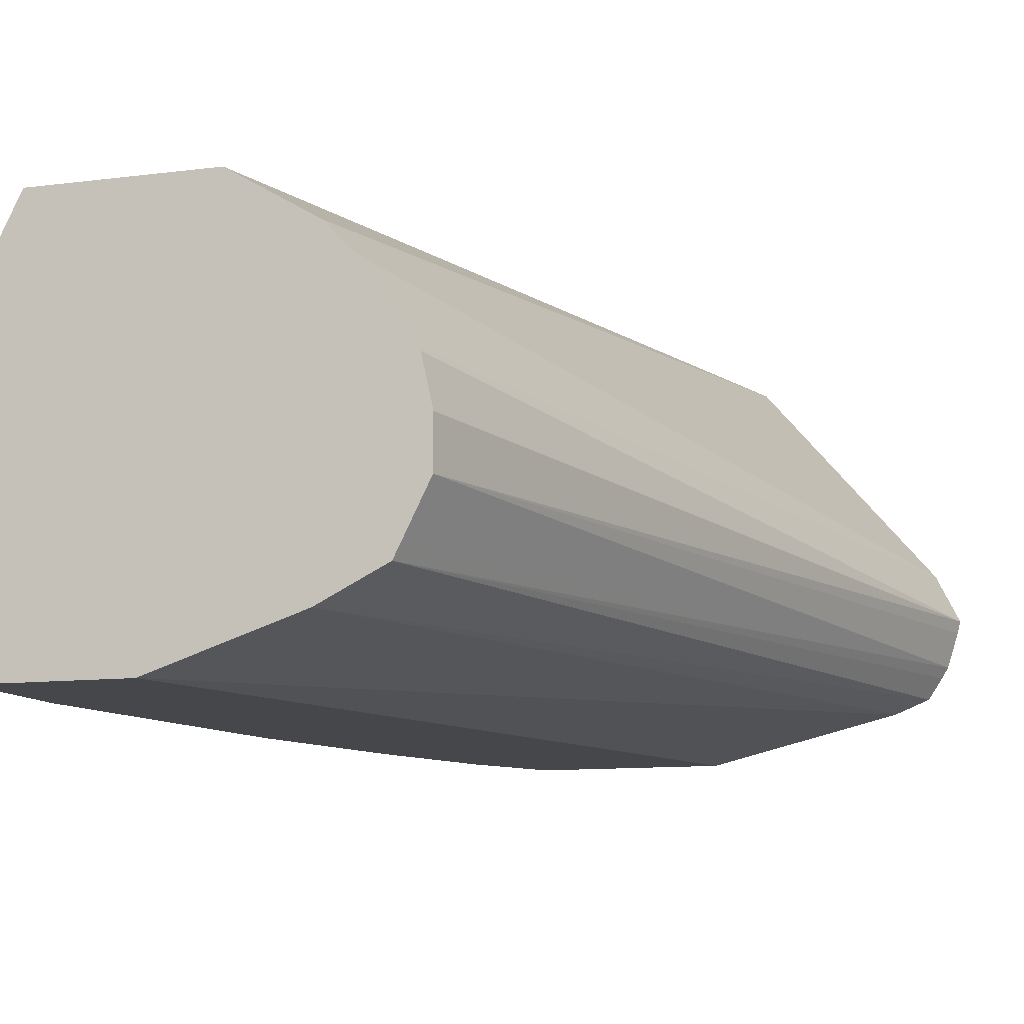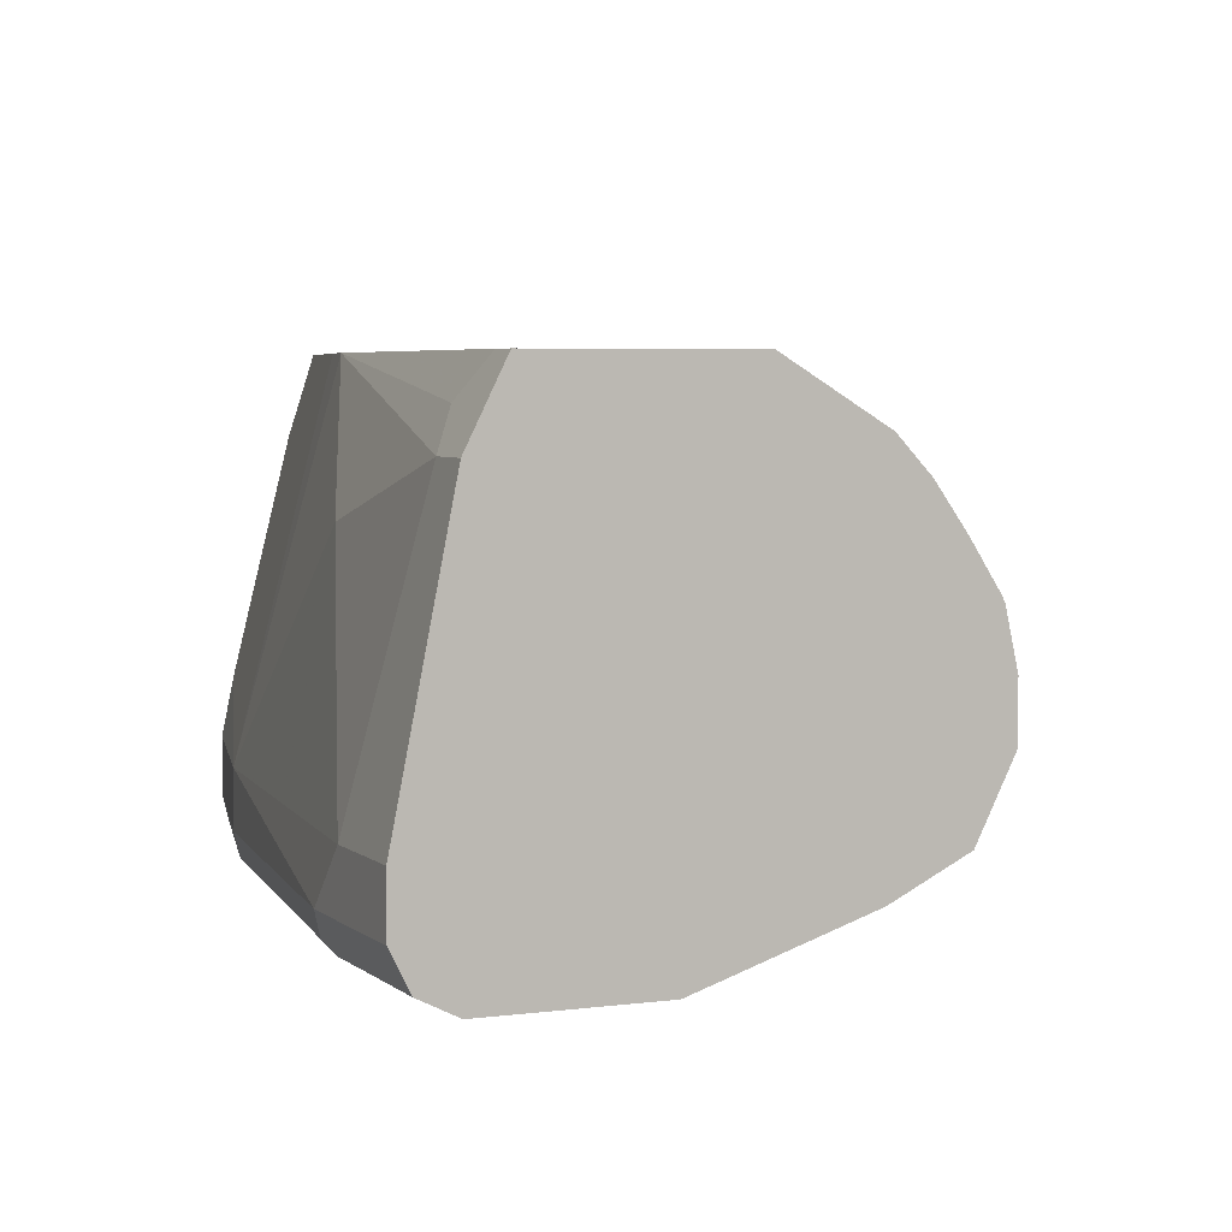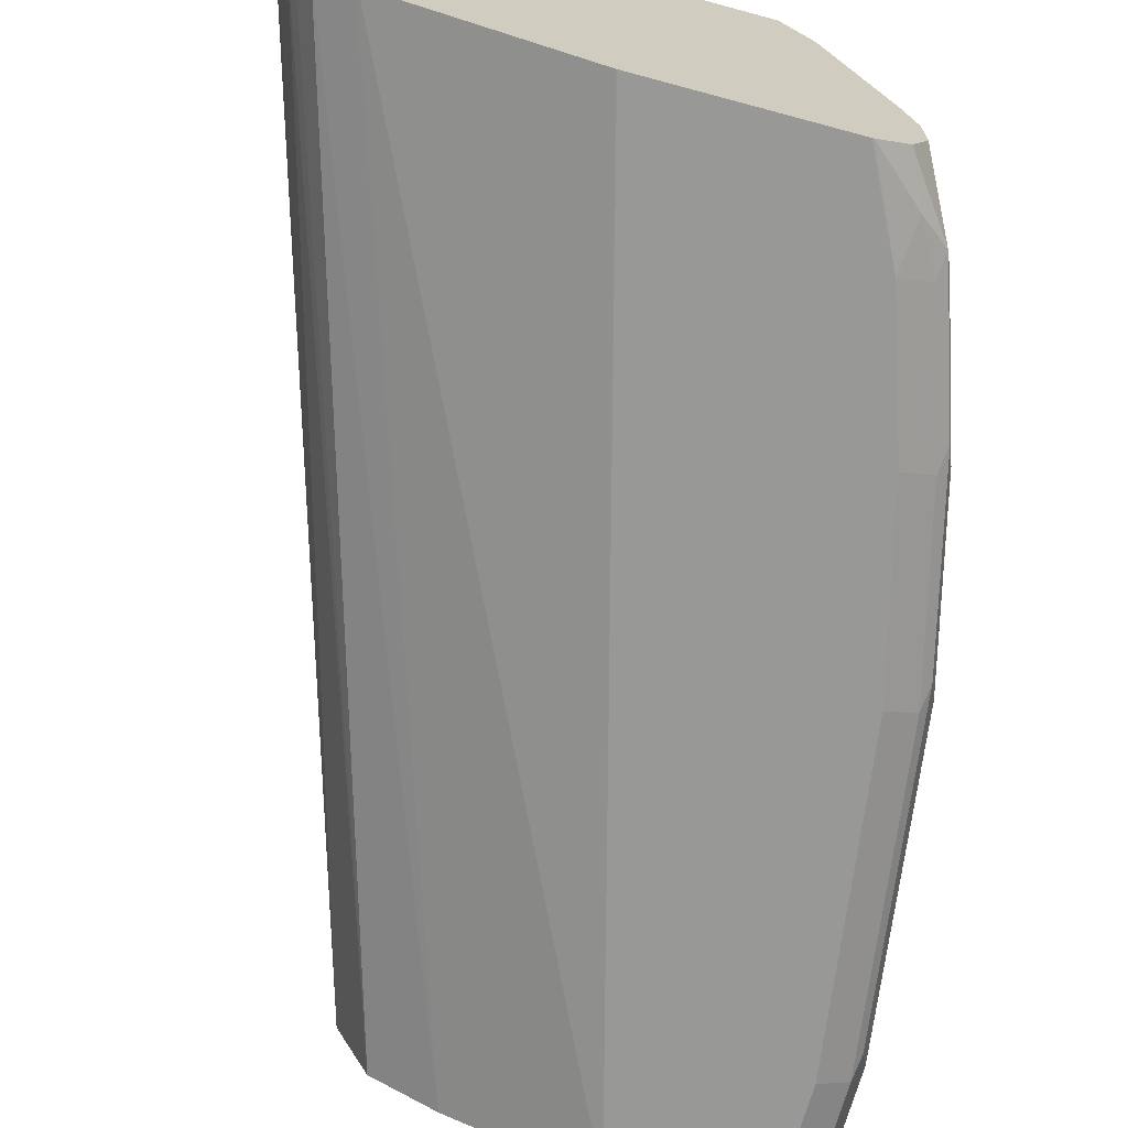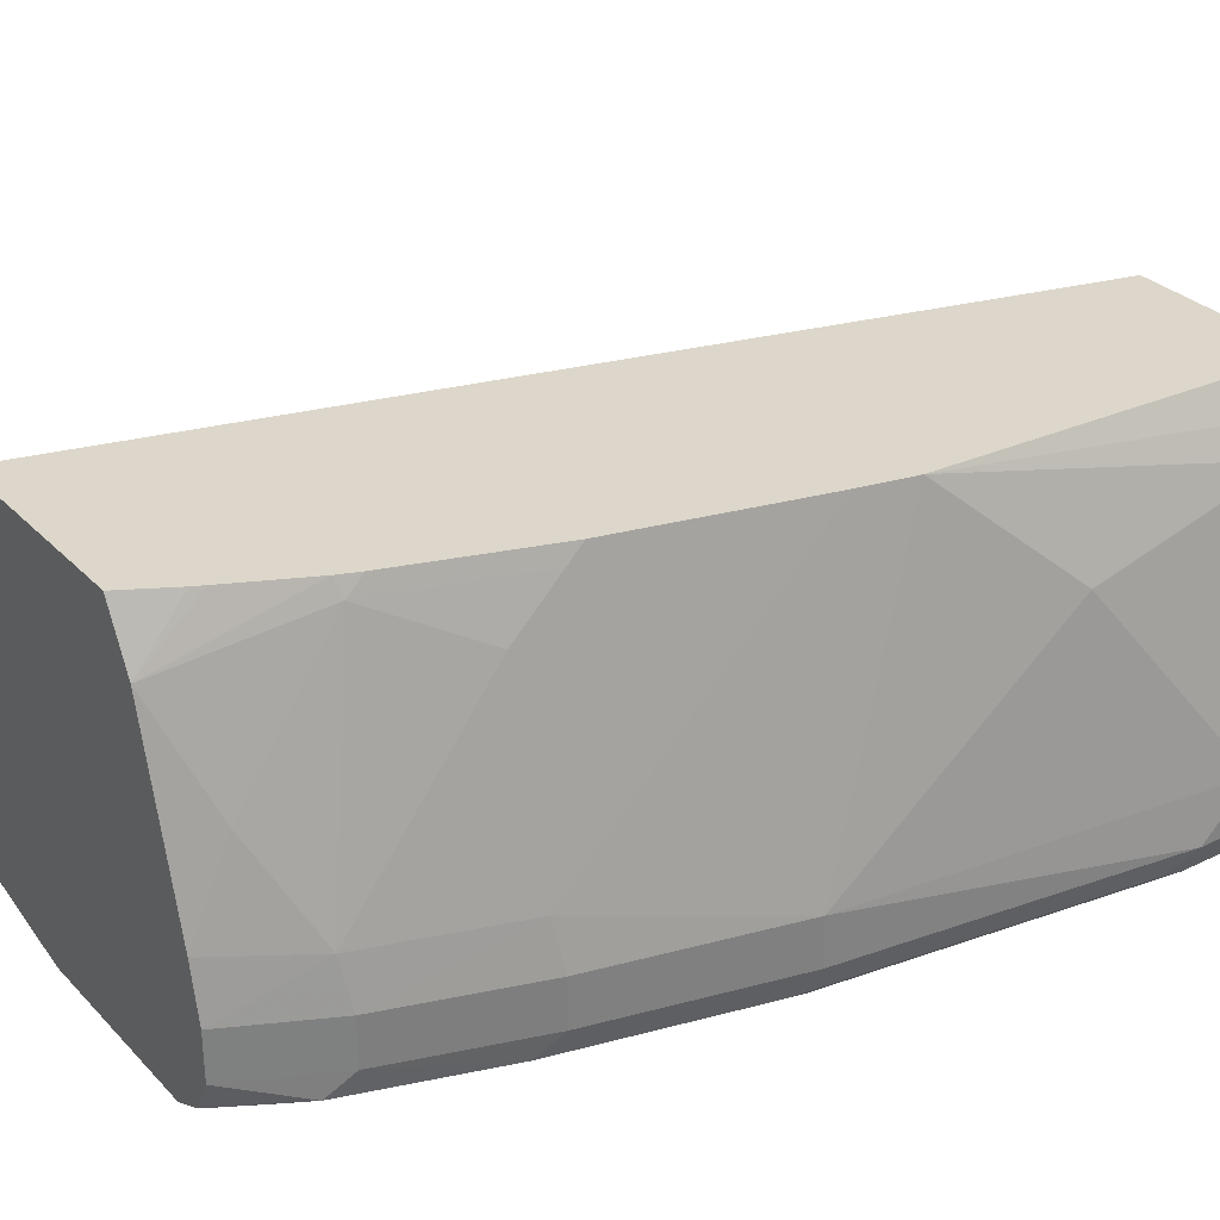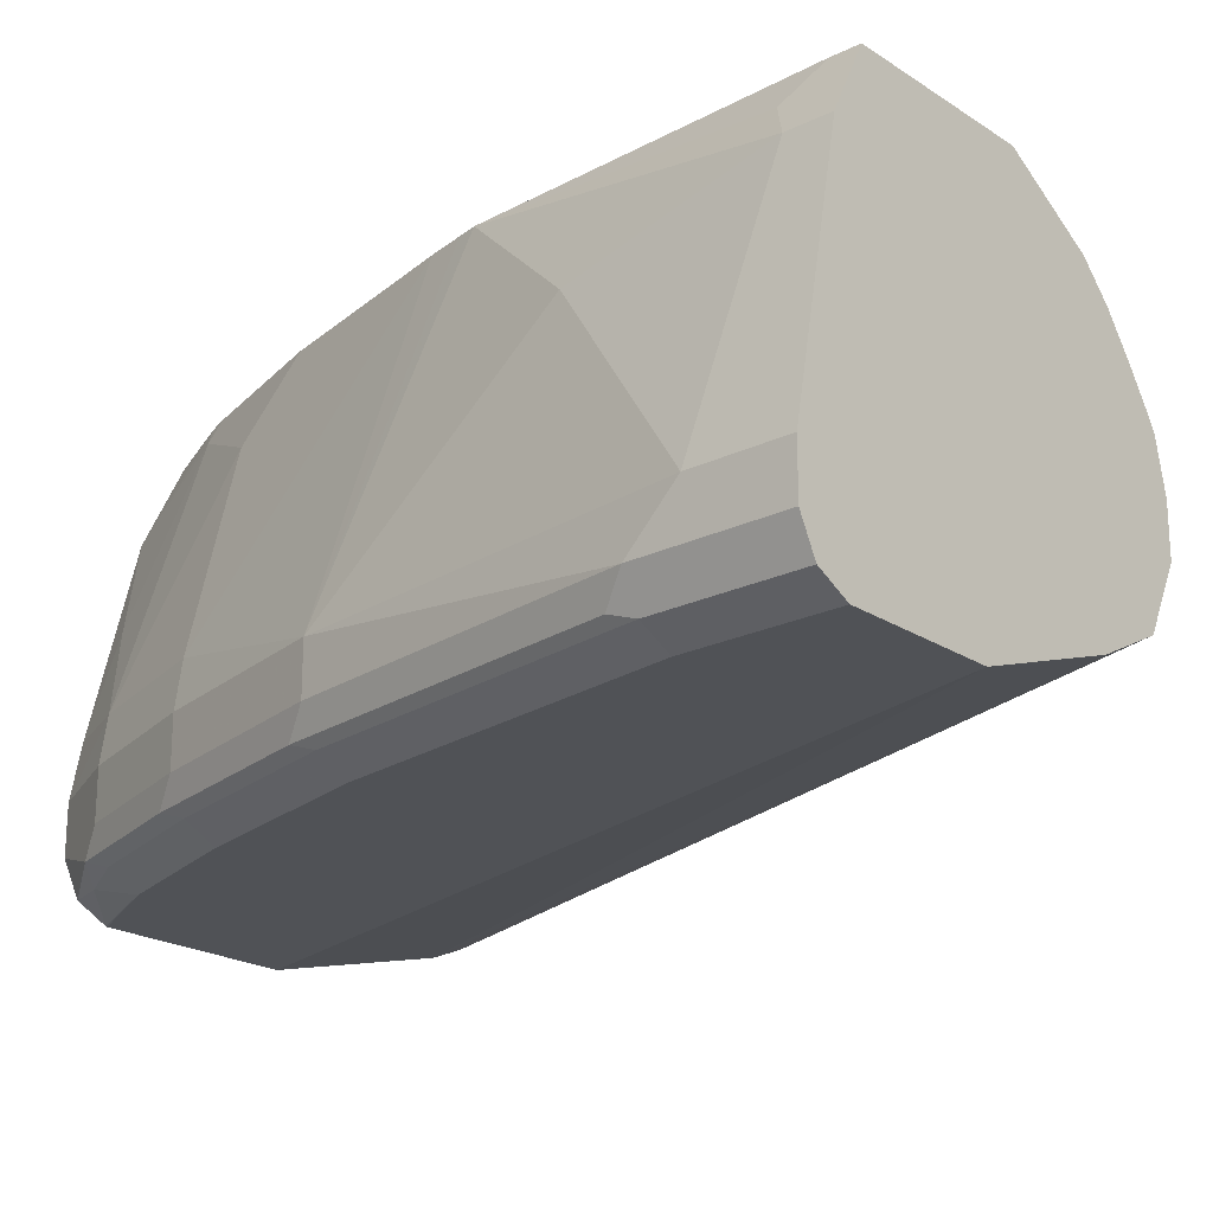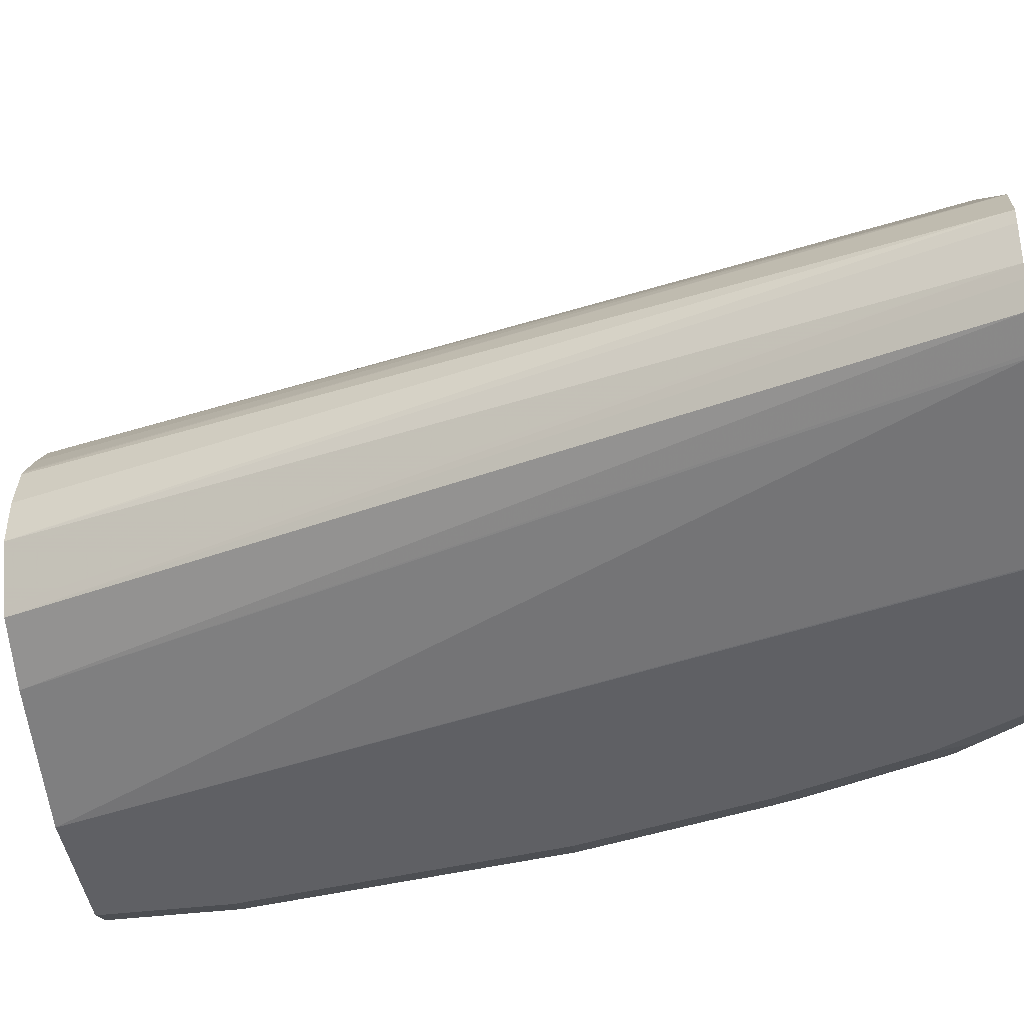
<metadata>
{"format":"obj","ext":"obj","renderer":"f3d","projection":"perspective","resolution":1024,"background":"white","views":[{"elev":-10.6,"azim":-162.1,"up":"+Y"},{"elev":4.5,"azim":156.2,"up":"+Y"},{"elev":-68.5,"azim":-15.1,"up":"+Y"},{"elev":30.5,"azim":54.8,"up":"+Y"},{"elev":-21.1,"azim":131.0,"up":"+Y"},{"elev":-43.6,"azim":-82.0,"up":"+Y"}]}
</metadata>
<code>
v 0.6339 -0.2615 0.3815
v 0.6352 -0.2667 0.3815
v 0.643 -0.2433 0.3815
v 0.7486 -0.2217 0.002632
v 0.7442 -0.2414 0.002632
v 0.7442 -0.2615 0.002632
v 0.6399 -0.2816 0.3815
v 0.6439 -0.2416 0.3815
v 0.7495 -0.22 0.002632
v 0.7456 -0.2641 0.002632
v 0.6426 -0.2862 0.3815
v 0.7556 -0.2842 0.002632
v 0.7576 -0.2883 0.002632
v 0.6441 -0.2412 0.3815
v 0.7506 -0.2181 0.002632
v 0.6487 -0.2954 0.3815
v 0.7844 -0.3017 0.002632
v 0.7186 -0.1539 0.3815
v 0.7711 -0.1877 0.002632
v 0.76 -0.2033 0.002632
v 0.6625 -0.3011 0.3815
v 0.8448 -0.3218 0.002632
v 0.6638 -0.3016 0.3815
v 0.8076 -0.1539 0.3815
v 0.8181 -0.1539 0.002632
v 0.7827 -0.1753 0.002632
v 0.9051 -0.3218 0.002632
v 0.7449 -0.3218 0.3815
v 0.7442 -0.3217 0.3815
v 0.8196 -0.1779 0.3815
v 0.819 -0.1539 0.3613
v 0.8916 -0.1539 0.002632
v 0.9168 -0.316 0.002632
v 0.9051 -0.3218 0.06038
v 0.8247 -0.3218 0.3815
v 0.8404 -0.2587 0.3815
v 0.8397 -0.2213 0.3645
v 0.8397 -0.1609 0.3243
v 0.8363 -0.1539 0.3261
v 0.8214 -0.1539 0.3567
v 0.8917 -0.1542 0.002632
v 0.8916 -0.1539 0.01357
v 0.9185 -0.3151 0.002632
v 0.9185 -0.3151 0.06038
v 0.885 -0.3218 0.2011
v 0.8254 -0.3217 0.3815
v 0.8448 -0.3218 0.3419
v 0.841 -0.2615 0.3815
v 0.8599 -0.2615 0.3444
v 0.8599 -0.181 0.2841
v 0.8599 -0.1609 0.264
v 0.8397 -0.1539 0.3173
v 0.8917 -0.1542 0.01342
v 0.8964 -0.1635 0.002632
v 0.8984 -0.1676 0.02685
v 0.885 -0.1539 0.154
v 0.9252 -0.3017 0.002632
v 0.9202 -0.3118 0.07043
v 0.8984 -0.3151 0.2011
v 0.8649 -0.3218 0.2816
v 0.8384 -0.3152 0.3815
v 0.8473 -0.3168 0.362
v 0.8582 -0.3151 0.3419
v 0.8451 -0.2816 0.3815
v 0.8649 -0.2816 0.3419
v 0.88 -0.2615 0.2841
v 0.8599 -0.1539 0.257
v 0.88 -0.2414 0.264
v 0.88 -0.1539 0.1766
v 0.9051 -0.181 0.02014
v 0.9025 -0.1758 0.002632
v 0.8833 -0.1539 0.1618
v 0.9051 -0.2816 0.2011
v 0.9051 -0.2011 0.1006
v 0.9252 -0.3017 0.06038
v 0.9252 -0.2816 0.002632
v 0.9001 -0.3118 0.2112
v 0.8783 -0.3151 0.2816
v 0.8387 -0.3145 0.3815
v 0.8599 -0.3118 0.352
v 0.8451 -0.3017 0.3815
v 0.8649 -0.3017 0.3419
v 0.885 -0.2816 0.2816
v 0.9252 -0.2816 0.04024
v 0.9051 -0.181 0.002632
v 0.9051 -0.3017 0.2011
v 0.88 -0.3118 0.2916
v 0.885 -0.3017 0.2816
f 45 78 60
f 45 59 78
f 43 75 58
f 44 58 77
f 43 58 44
f 46 47 62
f 44 77 59
f 46 62 61
f 50 68 51
f 47 60 78
f 47 78 63
f 48 64 49
f 49 64 65
f 49 65 66
f 49 66 50
f 50 66 68
f 43 57 75
f 47 63 62
f 42 56 55
f 36 48 49
f 41 53 54
f 51 68 69
f 30 37 38
f 30 38 39
f 30 39 40
f 30 40 31
f 32 42 53
f 33 43 44
f 33 44 34
f 42 55 53
f 34 44 59
f 35 47 46
f 36 49 37
f 37 49 38
f 38 49 50
f 38 50 51
f 38 51 67
f 38 67 52
f 38 52 39
f 34 59 45
f 51 69 67
f 65 88 83
f 54 55 70
f 68 73 69
f 69 73 72
f 70 84 76
f 70 76 85
f 70 85 71
f 70 74 84
f 73 86 75
f 73 75 84
f 66 73 68
f 73 84 74
f 73 88 86
f 75 86 77
f 77 86 88
f 77 88 87
f 79 80 81
f 80 87 82
f 80 82 81
f 82 87 88
f 73 83 88
f 53 55 54
f 66 83 73
f 30 36 37
f 54 70 71
f 55 56 70
f 56 72 73
f 56 73 74
f 56 74 70
f 57 76 84
f 57 84 75
f 58 75 77
f 65 83 66
f 59 77 87
f 61 62 80
f 61 80 79
f 62 63 80
f 63 78 87
f 63 87 80
f 64 81 82
f 64 82 65
f 65 82 88
f 59 87 78
f 27 33 34
f 32 53 41
f 22 29 23
f 1 4 5
f 1 5 6
f 1 6 2
f 2 6 7
f 3 8 4
f 4 9 15
f 4 15 20
f 4 20 19
f 1 3 4
f 4 19 26
f 4 25 32
f 4 32 41
f 4 41 54
f 4 54 71
f 4 71 85
f 4 85 76
f 4 76 57
f 4 57 43
f 4 26 25
f 4 43 33
f 1 8 3
f 1 18 14
f 1 2 7
f 1 7 11
f 1 11 16
f 1 16 21
f 1 21 23
f 1 23 29
f 1 29 28
f 1 28 35
f 1 14 8
f 1 35 46
f 1 61 79
f 1 79 81
f 1 81 64
f 1 64 48
f 24 30 31
f 1 36 30
f 1 30 24
f 1 24 18
f 1 46 61
f 4 33 27
f 1 48 36
f 4 22 17
f 18 40 39
f 18 39 52
f 18 52 67
f 18 67 69
f 18 69 72
f 18 72 56
f 18 56 42
f 18 42 32
f 18 31 40
f 18 32 25
f 18 26 19
f 22 34 45
f 22 45 60
f 22 60 47
f 22 47 35
f 22 35 28
f 22 28 29
f 4 27 22
f 18 25 26
f 18 24 31
f 22 27 34
f 17 22 23
f 4 17 13
f 17 23 21
f 4 13 12
f 4 12 10
f 4 10 6
f 4 8 9
f 6 10 7
f 7 10 12
f 7 12 13
f 4 6 5
f 8 14 9
f 9 14 15
f 11 13 16
f 13 17 16
f 14 18 19
f 14 19 20
f 16 17 21
f 7 13 11
f 14 20 15

</code>
